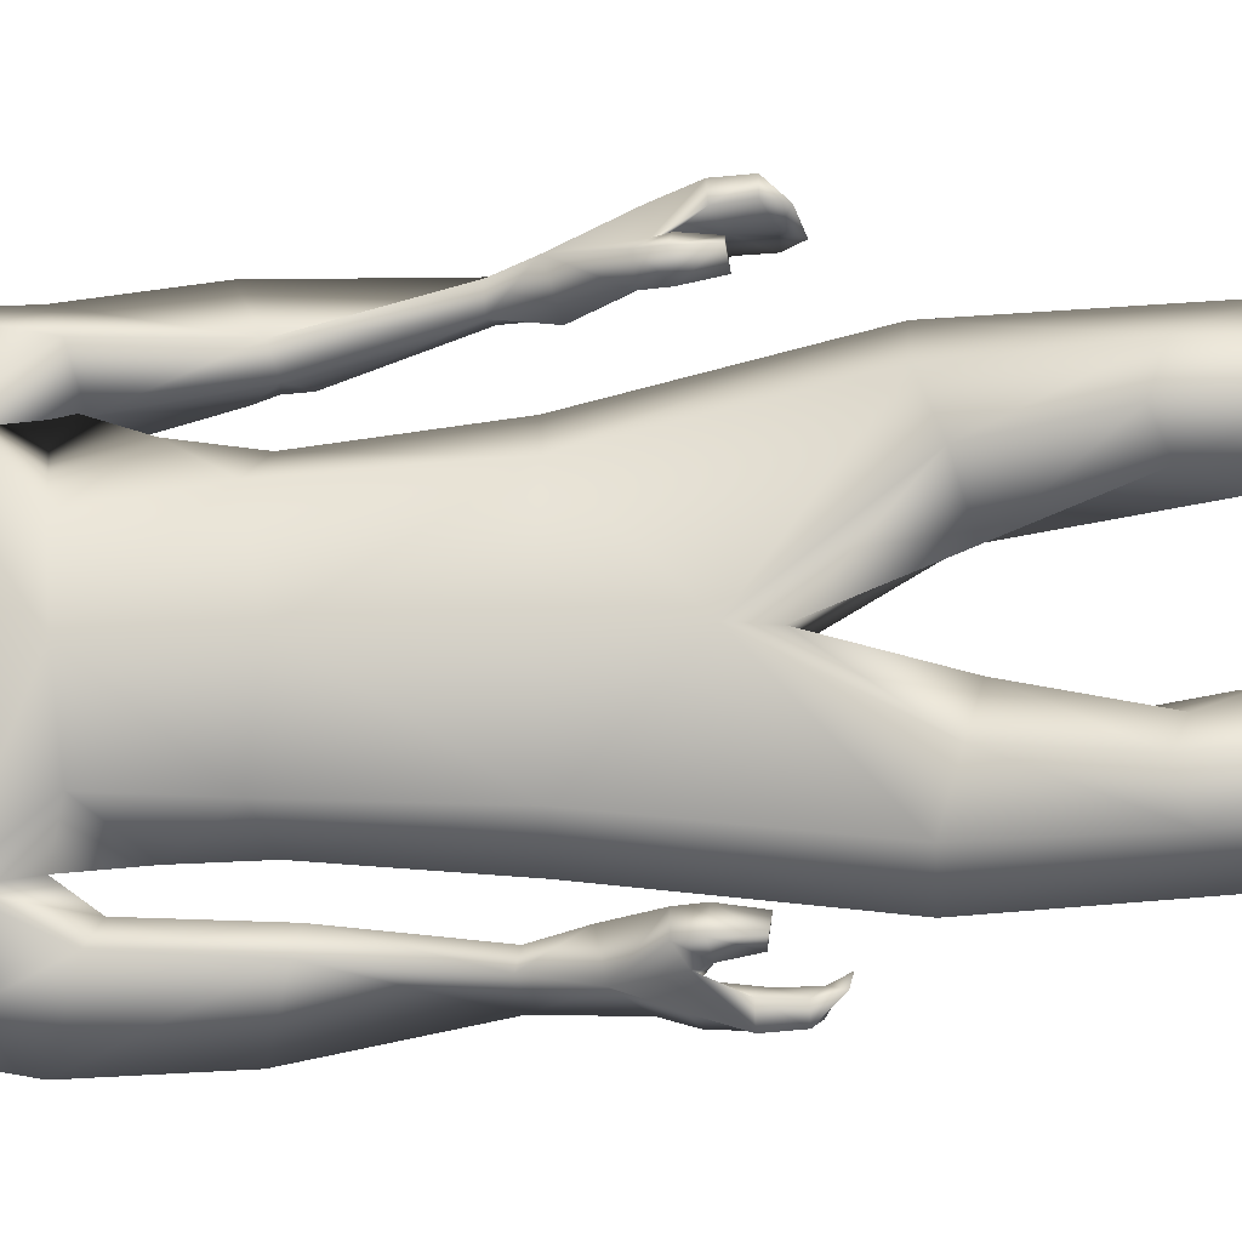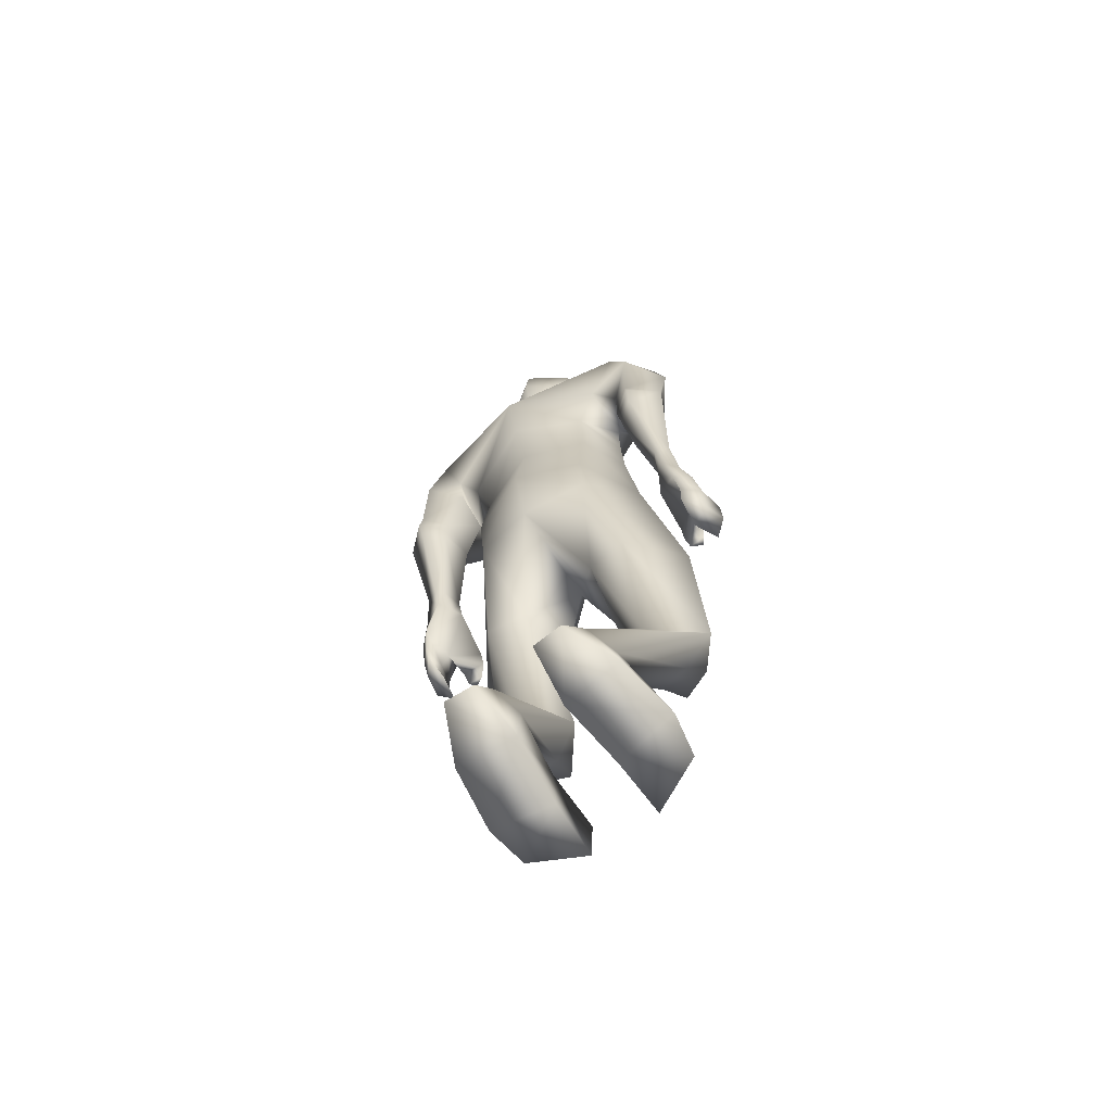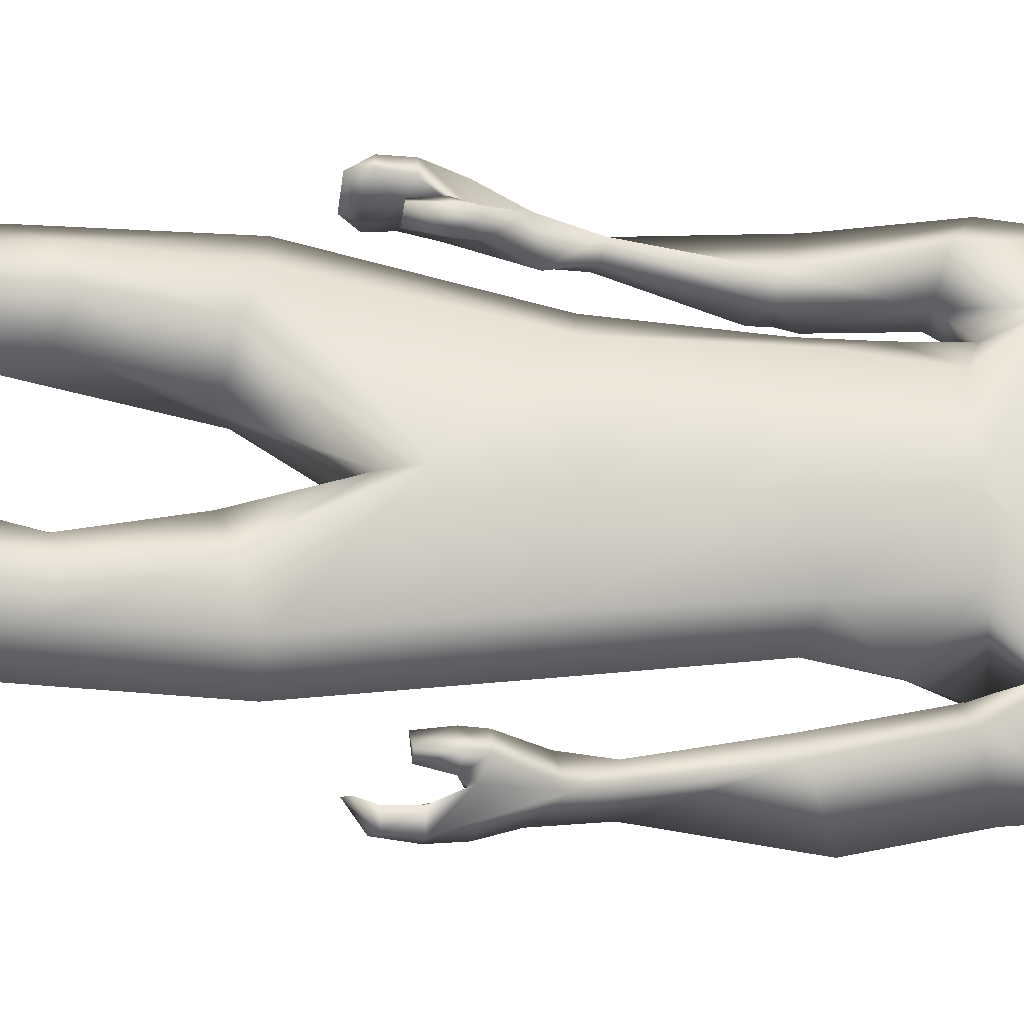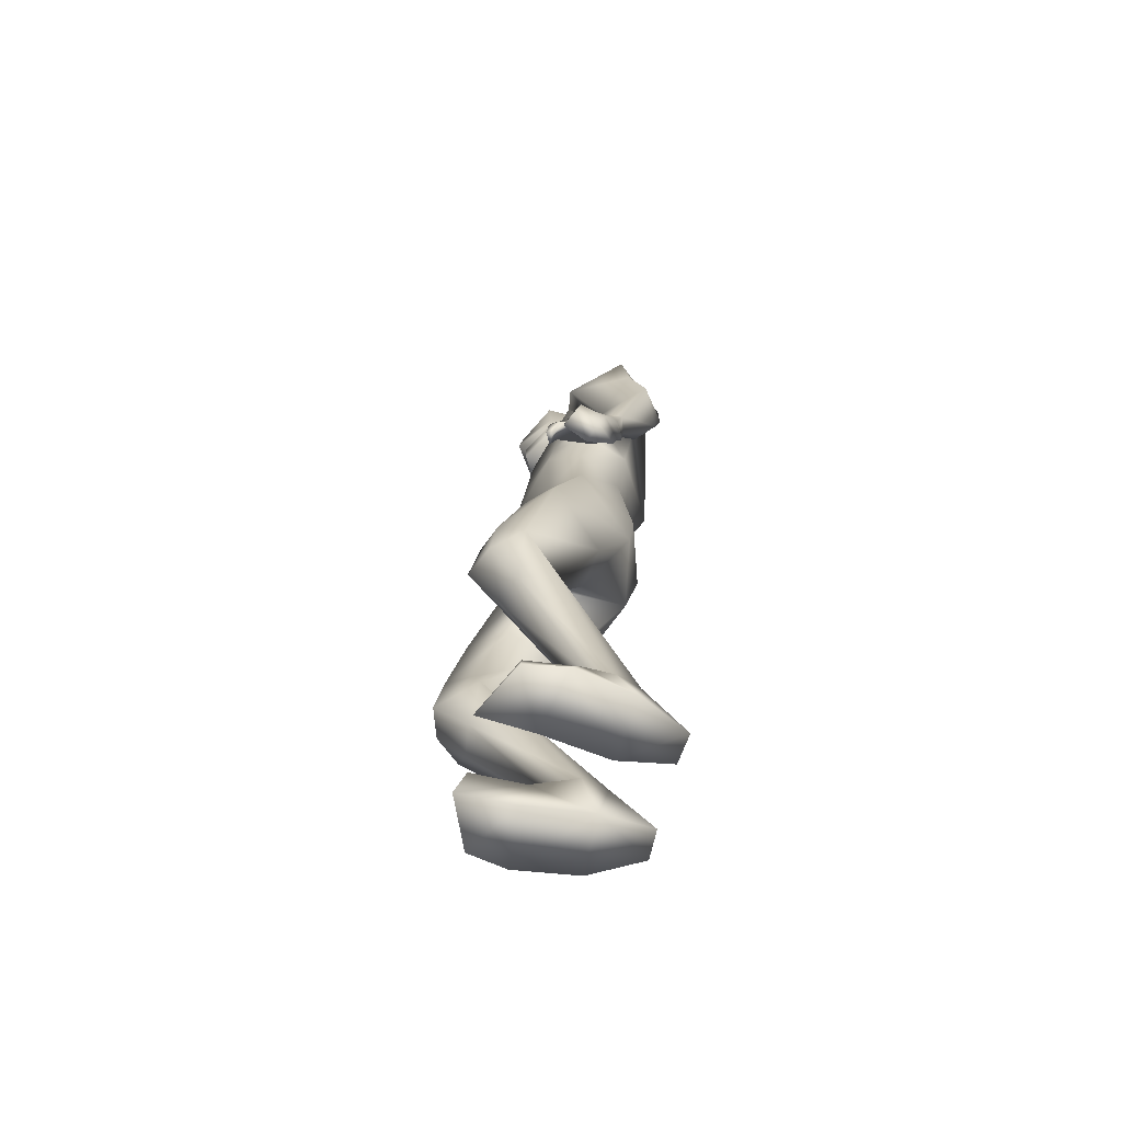
<metadata>
{"format":"obj","ext":"obj","renderer":"f3d","projection":"perspective","resolution":1024,"background":"white","views":[{"elev":77.2,"azim":87.6,"up":"+Y"},{"elev":-68.9,"azim":34.8,"up":"+Z"},{"elev":68.8,"azim":-90.5,"up":"+Y"},{"elev":-70.9,"azim":-106.9,"up":"+Z"}]}
</metadata>
<code>
o HumanMale
v -0.3993 0.06111 2.147
v -0.0223 0.2336 2.593
v -0.02168 -0.2431 2.572
v -0.3599 0.04582 2.581
v -0.2826 0.1725 2.631
v -0.2738 -0.145 2.573
v -0.462 0.01148 2.948
v -0.02642 -0.3669 3.018
v -0.4294 -0.1869 3.023
v -0.3968 0.1124 3.154
v -0.0297 0.1795 3.281
v -0.4353 -0.08433 3.373
v -0.2639 -0.07555 3.409
v -0.658 -0.06024 3.207
v -0.01545 0.2549 2.17
v -0.01484 -0.3017 2.135
v -0.2645 -0.204 2.127
v -0.01011 0.2034 1.875
v -0.02931 -0.2655 3.304
v -0.4943 -0.2282 3.233
v -0.179 -0.08221 3.438
v -0.6646 -0.08855 2.964
v -0.5467 -0.2644 2.943
v -0.5383 0.1491 2.911
v -0.7094 -0.1377 2.653
v -0.5591 0.01739 2.592
v -0.5844 -0.2349 2.668
v -0.4279 -0.1586 2.893
v -0.443 0.002868 2.887
v -0.4936 -0.01532 2.57
v -0.4962 -0.1635 2.63
v -0.5963 -0.2389 2.606
v -0.514 -0.1672 2.581
v -0.5903 -0.2153 2.529
v -0.5112 -0.1476 2.521
v -0.6641 -0.03218 2.222
v -0.6111 -0.0559 2.203
v -0.5794 -0.02823 2.213
v -0.5669 0.05456 2.229
v -0.6299 0.07415 2.229
v -0.6851 0.000679 2.044
v -0.6528 0.1236 2.134
v -0.5993 -0.04259 2.089
v -0.549 0.06102 2.1
v -0.5718 0.01977 2.103
v -0.3017 0.1705 2.145
v -0.2579 -0.1827 1.916
v -0.009389 -0.2408 1.831
v -0.4936 0.2019 1.547
v -0.3911 0.2961 1.553
v -0.3269 -0.02506 1.451
v -0.2455 0.3563 1.508
v -0.1123 0.2218 1.458
v -0.1667 -0.00659 1.458
v -0.3971 0.3938 1.154
v -0.2841 0.1533 0.9734
v -0.282 0.4247 1.199
v -0.2015 0.3404 1.152
v -0.386 0.4112 0.9396
v -0.2693 0.4578 0.9355
v -0.155 0.3166 1.023
v -0.4777 0.3048 0.9706
v -0.3574 0.2991 0.8061
v -0.2387 0.3222 0.8148
v -0.2758 -0.07721 0.3663
v -0.2323 -0.0147 0.3891
v -0.2272 -0.1838 0.4295
v -0.168 0.001089 0.3836
v -0.1137 -0.07133 0.3859
v -0.1544 -0.1812 0.4413
v -0.3246 -0.1393 0.1122
v -0.08813 -0.1214 0.1044
v -0.2299 -0.3384 0.1567
v -0.1123 -0.3311 0.1581
v -0.3312 0.05638 0.2068
v -0.112 0.1123 0.2323
v -0.3047 0.255 0.185
v -0.3324 0.2636 0.07939
v -0.3635 0.1072 0.09862
v -0.1187 0.1416 0.07816
v -0.09723 0.3226 0.1759
v -0.1264 0.36 0.06451
v -0.1584 -0.06902 3.51
v -0.03273 0.09834 3.494
v -0.6537 0.1855 1.956
v -0.7211 0.0329 1.944
v -0.6617 0.1311 1.942
v -0.5555 0.2363 1.921
v -0.616 0.2674 1.932
v -0.6501 0.2265 1.92
v -0.6341 0.2478 1.837
v -0.5686 0.2493 1.83
v -0.6129 0.2768 1.839
v -0.5564 0.2181 1.984
v -0.6167 0.2514 1.987
v -0.659 -0.02461 1.908
v -0.7377 0.07238 1.851
v -0.6762 0.1139 1.826
v -0.7291 0.09963 1.749
v -0.6783 0.1208 1.744
v -0.6593 0.1255 1.698
v -0.6727 0.004065 1.817
v -0.67 0.02014 1.74
v -0.7191 0.1601 1.963
v -0.7543 0.1762 1.861
v -0.7002 0.1992 1.86
v -0.7532 0.1935 1.776
v -0.7046 0.2151 1.778
v -0.6888 0.2284 1.724
v -0.1718 -0.0998 3.57
v -0.1824 0.1225 3.54
v -0.1869 -0.1142 3.907
v -0.1984 0.1494 3.818
v -0.1439 -0.06445 3.982
v -0.1477 0.1224 3.971
v -0.03197 -0.1731 3.509
v -0.009065 0.1613 1.768
v -0.03171 -0.2077 3.555
v -0.03286 0.2159 3.482
v -0.02933 -0.2257 3.876
v -0.03163 0.2321 3.769
v -0.02896 -0.108 4.005
v -0.03007 0.1774 3.981
v 0.3668 0.05507 2.161
v 0.3161 0.04626 2.588
v 0.2375 0.1728 2.637
v 0.2306 -0.1446 2.579
v 0.318 0.01029 2.966
v 0.3122 -0.1871 3.06
v 0.3509 0.1134 3.115
v 0.3797 -0.08301 3.364
v 0.2014 -0.07528 3.413
v 0.5839 -0.05679 3.243
v 0.236 -0.2009 2.139
v 0.4432 -0.2262 3.224
v 0.1153 -0.08191 3.439
v 0.6371 -0.08177 2.981
v 0.5321 -0.2582 2.941
v 0.4657 0.1525 2.9
v 0.6267 -0.1322 2.634
v 0.4736 0.02254 2.579
v 0.5028 -0.23 2.653
v 0.4121 -0.1534 2.872
v 0.3896 0.00671 2.874
v 0.4102 -0.01025 2.559
v 0.4129 -0.1589 2.619
v 0.5124 -0.2337 2.591
v 0.4289 -0.1622 2.569
v 0.5035 -0.2097 2.513
v 0.4238 -0.1423 2.509
v 0.5717 -0.02516 2.206
v 0.5124 -0.04846 2.188
v 0.4887 -0.01354 2.192
v 0.4721 0.0601 2.208
v 0.5217 0.08523 2.222
v 0.5885 0.007284 1.999
v 0.5556 0.1302 2.075
v 0.5215 -0.03947 2.07
v 0.4471 0.08666 2.092
v 0.4835 0.01898 2.086
v 0.2704 0.1707 2.156
v 0.2368 -0.1814 1.93
v 0.4783 0.1936 1.554
v 0.3756 0.2878 1.556
v 0.313 -0.03594 1.462
v 0.2308 0.3468 1.507
v 0.09837 0.2109 1.459
v 0.1534 -0.01661 1.467
v 0.3875 0.3744 1.156
v 0.2774 0.1298 0.9786
v 0.2717 0.4064 1.198
v 0.192 0.3208 1.152
v 0.3804 0.39 0.9452
v 0.2638 0.4366 0.9391
v 0.1476 0.2941 1.022
v 0.4714 0.2834 0.977
v 0.3553 0.2811 0.8094
v 0.2364 0.3039 0.8156
v 0.2851 -0.08642 0.3595
v 0.2426 -0.02463 0.3795
v 0.2348 -0.1939 0.4198
v 0.1785 -0.008054 0.3732
v 0.1225 -0.08049 0.3755
v 0.1617 -0.1916 0.4299
v 0.3372 -0.1507 0.1041
v 0.1012 -0.1299 0.09303
v 0.2409 -0.3473 0.1468
v 0.1233 -0.3389 0.1461
v 0.345 0.04398 0.1975
v 0.1264 0.1031 0.22
v 0.3217 0.2426 0.174
v 0.3507 0.2501 0.06857
v 0.3792 0.09335 0.08904
v 0.1351 0.1314 0.06574
v 0.1154 0.3132 0.1622
v 0.1464 0.3496 0.05091
v 0.09406 -0.06823 3.51
v 0.5451 0.1968 1.944
v 0.6173 0.04839 1.929
v 0.5538 0.144 1.929
v 0.4472 0.2474 1.91
v 0.5076 0.2785 1.921
v 0.5418 0.2379 1.908
v 0.5301 0.2532 1.825
v 0.4651 0.2546 1.814
v 0.5092 0.2825 1.823
v 0.4482 0.2282 1.972
v 0.5084 0.2616 1.976
v 0.5576 -0.01078 1.891
v 0.6313 0.09076 1.836
v 0.5683 0.1309 1.813
v 0.6197 0.1166 1.735
v 0.5701 0.1404 1.731
v 0.5488 0.1447 1.686
v 0.5669 0.02166 1.801
v 0.5564 0.04046 1.728
v 0.6103 0.1741 1.95
v 0.6487 0.1925 1.847
v 0.5958 0.2167 1.847
v 0.6474 0.2102 1.762
v 0.6044 0.2335 1.762
v 0.5945 0.2443 1.701
v 0.108 -0.09899 3.569
v 0.117 0.1234 3.539
v 0.1279 -0.1131 3.905
v 0.1364 0.1506 3.816
v 0.08557 -0.06361 3.98
v 0.08782 0.1233 3.97
v -0.1904 0.136 3.678
v -0.03697 0.2542 3.61
v -0.183 -0.146 3.702
v -0.03042 -0.2418 3.692
v 0.1267 0.1372 3.676
v 0.1216 -0.1449 3.7
v -0.03294 0.2182 3.555
v -0.1865 0.1293 3.608
v 0.1218 0.1304 3.606
v -0.1884 0.1327 3.643
v 0.1243 0.1338 3.641
v -0.03284 0.2205 3.588
v -0.03293 0.2191 3.572
v -0.1874 0.131 3.626
v 0.1231 0.1321 3.624
v -0.3363 -0.1664 2.805
v -0.02412 -0.3051 2.795
v -0.02621 0.2064 2.937
v -0.396 0.02819 2.77
v -0.2441 0.1399 2.944
v 0.2296 -0.1673 2.835
v 0.3129 0.02791 2.781
v 0.2073 0.1408 2.923
f 1 6 4
f 46 4 5
f 17 3 6
f 46 2 15
f 248 7 10
f 244 7 247
f 246 10 11
f 244 8 9
f 10 13 11
f 12 10 14
f 15 18 46
f 8 20 9
f 20 13 12
f 12 14 20
f 13 116 21
f 11 13 21
f 14 23 20
f 14 24 22
f 22 26 25
f 22 27 23
f 7 28 29
f 29 31 30
f 29 10 7
f 29 26 24
f 9 23 28
f 27 28 23
f 30 31 33
f 31 32 33
f 27 25 32
f 32 25 34
f 33 34 35
f 30 33 35
f 35 39 30
f 35 37 38
f 34 36 37
f 26 36 25
f 26 39 40
f 39 42 40
f 36 42 41
f 36 43 37
f 38 43 45
f 39 45 44
f 17 1 47
f 47 16 17
f 18 50 46
f 117 52 18
f 46 49 1
f 47 54 48
f 117 54 53
f 47 49 51
f 54 56 61
f 54 58 53
f 51 62 56
f 52 55 50
f 53 57 52
f 49 55 62
f 55 60 59
f 58 60 57
f 62 55 59
f 59 64 63
f 60 61 64
f 62 59 63
f 64 66 63
f 64 69 68
f 63 65 62
f 56 70 61
f 61 70 69
f 62 67 56
f 67 74 70
f 70 72 69
f 67 71 73
f 66 76 75
f 76 77 75
f 77 82 78
f 78 80 79
f 79 72 71
f 75 65 66
f 71 75 79
f 75 77 78
f 79 75 78
f 73 72 74
f 69 76 68
f 80 82 76
f 21 116 83
f 11 21 84
f 83 84 21
f 76 72 80
f 76 82 81
f 42 85 104
f 42 95 85
f 87 88 94
f 94 42 44
f 87 90 88
f 88 93 89
f 91 88 90
f 89 91 90
f 91 93 92
f 88 95 94
f 95 90 85
f 94 44 87
f 41 96 43
f 96 98 87
f 96 97 102
f 99 102 97
f 103 98 102
f 103 101 100
f 99 101 103
f 87 106 85
f 85 105 104
f 104 97 86
f 105 99 97
f 106 107 105
f 98 108 106
f 108 109 107
f 100 109 108
f 107 101 99
f 104 41 42
f 96 41 86
f 43 96 45
f 87 44 96
f 96 44 45
f 116 110 83
f 84 111 119
f 83 111 84
f 229 121 230
f 231 113 229
f 231 120 112
f 113 123 121
f 112 122 114
f 112 115 113
f 115 114 122
f 123 115 122
f 124 127 134
f 161 125 124
f 134 3 16
f 2 161 15
f 251 128 250
f 128 249 250
f 246 130 251
f 249 8 245
f 132 130 11
f 131 133 130
f 15 161 18
f 135 8 129
f 135 132 19
f 131 135 133
f 132 116 19
f 11 136 132
f 138 133 135
f 133 139 130
f 137 141 139
f 142 137 138
f 128 143 129
f 144 146 143
f 130 144 128
f 141 144 139
f 129 138 135
f 142 143 146
f 145 148 146
f 146 147 142
f 142 147 140
f 147 149 140
f 148 149 147
f 145 150 148
f 154 150 145
f 150 152 149
f 149 151 140
f 151 141 140
f 155 145 141
f 155 159 154
f 151 157 155
f 158 151 152
f 160 152 153
f 154 160 153
f 134 162 124
f 16 162 134
f 164 18 161
f 166 117 18
f 163 161 124
f 168 162 48
f 117 168 48
f 162 163 124
f 168 170 165
f 172 168 167
f 165 176 163
f 169 166 164
f 171 167 166
f 163 169 164
f 169 174 171
f 174 172 171
f 176 173 169
f 173 178 174
f 174 178 175
f 176 177 173
f 180 178 177
f 178 183 175
f 179 177 176
f 184 170 175
f 175 183 184
f 181 176 170
f 188 181 184
f 186 184 183
f 181 185 179
f 180 190 182
f 191 190 189
f 191 196 195
f 192 194 196
f 193 186 194
f 179 189 180
f 185 193 189
f 189 192 191
f 193 192 189
f 186 187 188
f 190 183 182
f 194 190 196
f 136 197 116
f 11 84 136
f 197 136 84
f 190 194 186
f 190 195 196
f 157 217 198
f 157 198 208
f 200 207 201
f 157 207 159
f 203 200 201
f 201 206 205
f 201 204 203
f 202 204 206
f 204 205 206
f 208 201 207
f 208 203 202
f 207 200 159
f 156 158 209
f 209 211 215
f 209 210 199
f 215 212 210
f 211 216 215
f 216 213 214
f 212 216 214
f 200 219 211
f 218 198 217
f 210 217 199
f 218 212 220
f 219 220 221
f 211 221 213
f 221 220 222
f 213 222 214
f 220 214 222
f 217 156 199
f 209 199 156
f 158 160 209
f 200 209 159
f 209 160 159
f 223 116 197
f 84 119 224
f 224 197 84
f 121 233 230
f 226 234 233
f 234 120 232
f 123 226 121
f 225 122 120
f 228 225 226
f 228 122 227
f 123 122 228
f 239 233 234
f 240 233 239
f 238 231 229
f 238 230 240
f 111 235 119
f 110 236 111
f 118 231 110
f 235 224 119
f 237 223 224
f 234 118 223
f 242 240 241
f 242 231 238
f 240 243 241
f 243 239 234
f 237 243 234
f 241 237 235
f 236 231 242
f 236 241 235
f 127 245 3
f 246 126 2
f 125 249 127
f 126 250 125
f 6 245 244
f 5 246 2
f 4 244 247
f 5 247 248
f 1 17 6
f 46 1 4
f 17 16 3
f 46 5 2
f 248 247 7
f 244 9 7
f 246 248 10
f 244 245 8
f 10 12 13
f 8 19 20
f 20 19 13
f 13 19 116
f 14 22 23
f 14 10 24
f 22 24 26
f 22 25 27
f 7 9 28
f 29 28 31
f 29 24 10
f 29 30 26
f 9 20 23
f 27 31 28
f 31 27 32
f 33 32 34
f 35 38 39
f 35 34 37
f 34 25 36
f 26 40 36
f 26 30 39
f 39 44 42
f 36 40 42
f 36 41 43
f 38 37 43
f 39 38 45
f 47 48 16
f 18 52 50
f 117 53 52
f 46 50 49
f 47 51 54
f 117 48 54
f 47 1 49
f 54 51 56
f 54 61 58
f 51 49 62
f 52 57 55
f 53 58 57
f 49 50 55
f 55 57 60
f 58 61 60
f 59 60 64
f 64 68 66
f 64 61 69
f 63 66 65
f 56 67 70
f 62 65 67
f 67 73 74
f 70 74 72
f 67 65 71
f 66 68 76
f 76 81 77
f 77 81 82
f 78 82 80
f 79 80 72
f 75 71 65
f 73 71 72
f 69 72 76
f 94 95 42
f 87 85 90
f 88 92 93
f 91 92 88
f 89 93 91
f 88 89 95
f 95 89 90
f 96 102 98
f 96 86 97
f 99 103 102
f 103 100 98
f 87 98 106
f 85 106 105
f 104 105 97
f 105 107 99
f 106 108 107
f 98 100 108
f 100 101 109
f 107 109 101
f 104 86 41
f 116 118 110
f 83 110 111
f 229 113 121
f 231 112 113
f 231 232 120
f 113 115 123
f 112 120 122
f 112 114 115
f 124 125 127
f 161 126 125
f 134 127 3
f 2 126 161
f 251 130 128
f 128 129 249
f 246 11 130
f 249 129 8
f 132 131 130
f 135 19 8
f 135 131 132
f 132 136 116
f 138 137 133
f 133 137 139
f 137 140 141
f 142 140 137
f 128 144 143
f 144 145 146
f 130 139 144
f 141 145 144
f 129 143 138
f 142 138 143
f 146 148 147
f 148 150 149
f 154 153 150
f 150 153 152
f 149 152 151
f 151 155 141
f 155 154 145
f 155 157 159
f 151 156 157
f 158 156 151
f 160 158 152
f 154 159 160
f 16 48 162
f 164 166 18
f 166 167 117
f 163 164 161
f 168 165 162
f 117 167 168
f 162 165 163
f 168 175 170
f 172 175 168
f 165 170 176
f 169 171 166
f 171 172 167
f 163 176 169
f 169 173 174
f 174 175 172
f 173 177 178
f 180 182 178
f 178 182 183
f 179 180 177
f 184 181 170
f 181 179 176
f 188 187 181
f 186 188 184
f 181 187 185
f 180 189 190
f 191 195 190
f 191 192 196
f 192 193 194
f 193 185 186
f 179 185 189
f 186 185 187
f 190 186 183
f 157 208 207
f 203 198 200
f 201 202 206
f 201 205 204
f 202 203 204
f 208 202 201
f 208 198 203
f 209 200 211
f 209 215 210
f 215 216 212
f 211 213 216
f 200 198 219
f 218 219 198
f 210 218 217
f 218 210 212
f 219 218 220
f 211 219 221
f 213 221 222
f 220 212 214
f 217 157 156
f 223 118 116
f 224 223 197
f 121 226 233
f 226 225 234
f 234 225 120
f 123 228 226
f 225 227 122
f 228 227 225
f 240 230 233
f 238 229 230
f 111 236 235
f 110 231 236
f 118 232 231
f 235 237 224
f 237 234 223
f 234 232 118
f 242 238 240
f 240 239 243
f 241 243 237
f 236 242 241
f 127 249 245
f 246 251 126
f 125 250 249
f 126 251 250
f 6 3 245
f 5 248 246
f 4 6 244
f 5 4 247
o Gunroot
v 0.5675 0.0858 1.961
v 0.5956 0.1109 1.863
v 0.5711 0.09326 1.907
f 253 252 254

</code>
